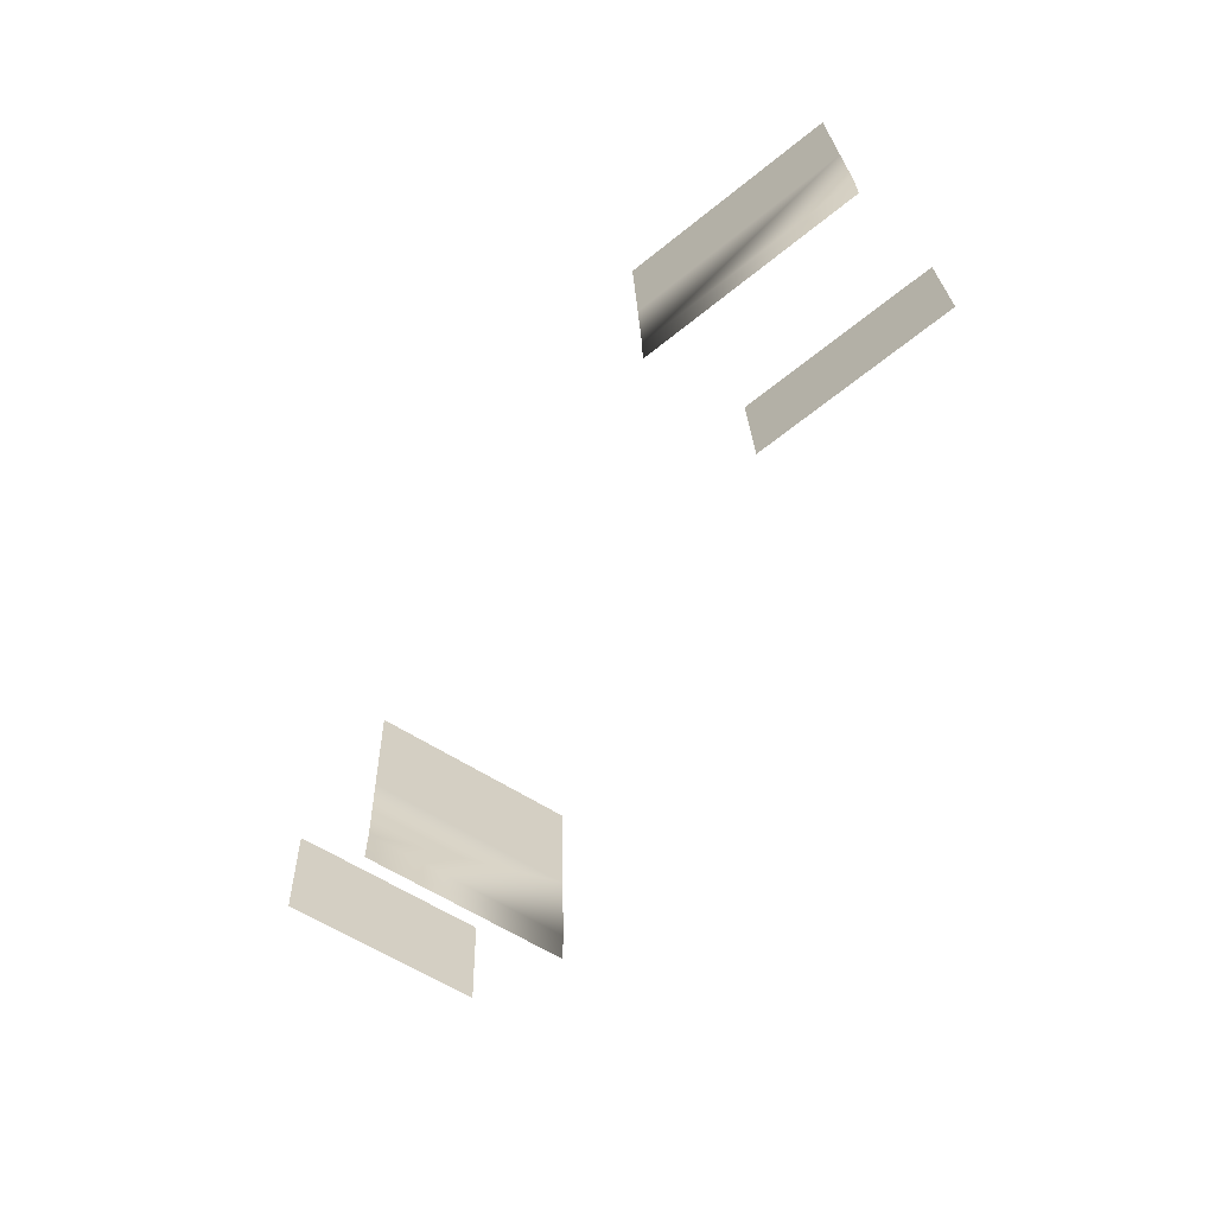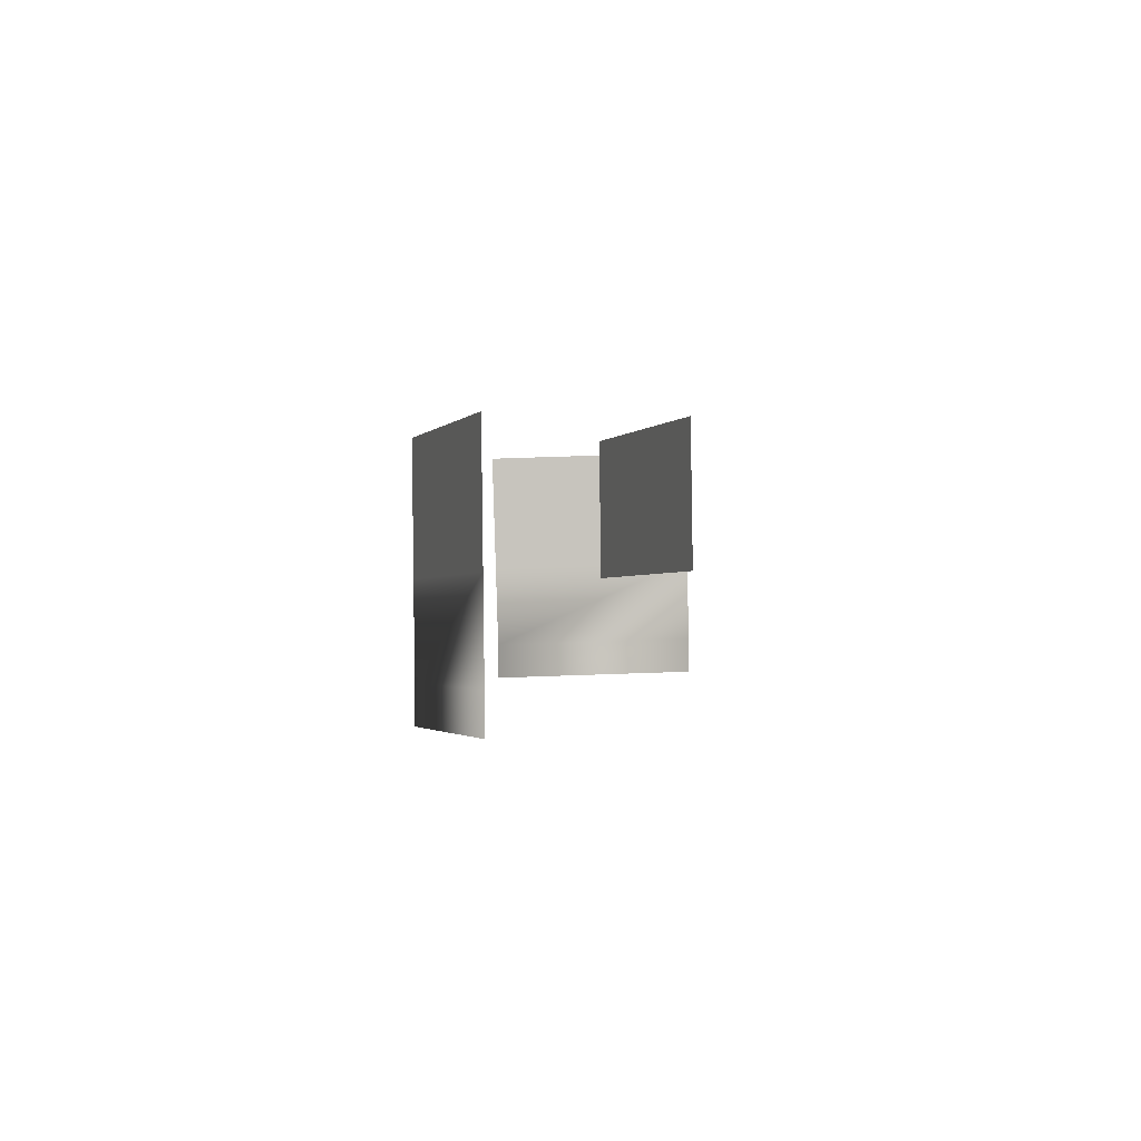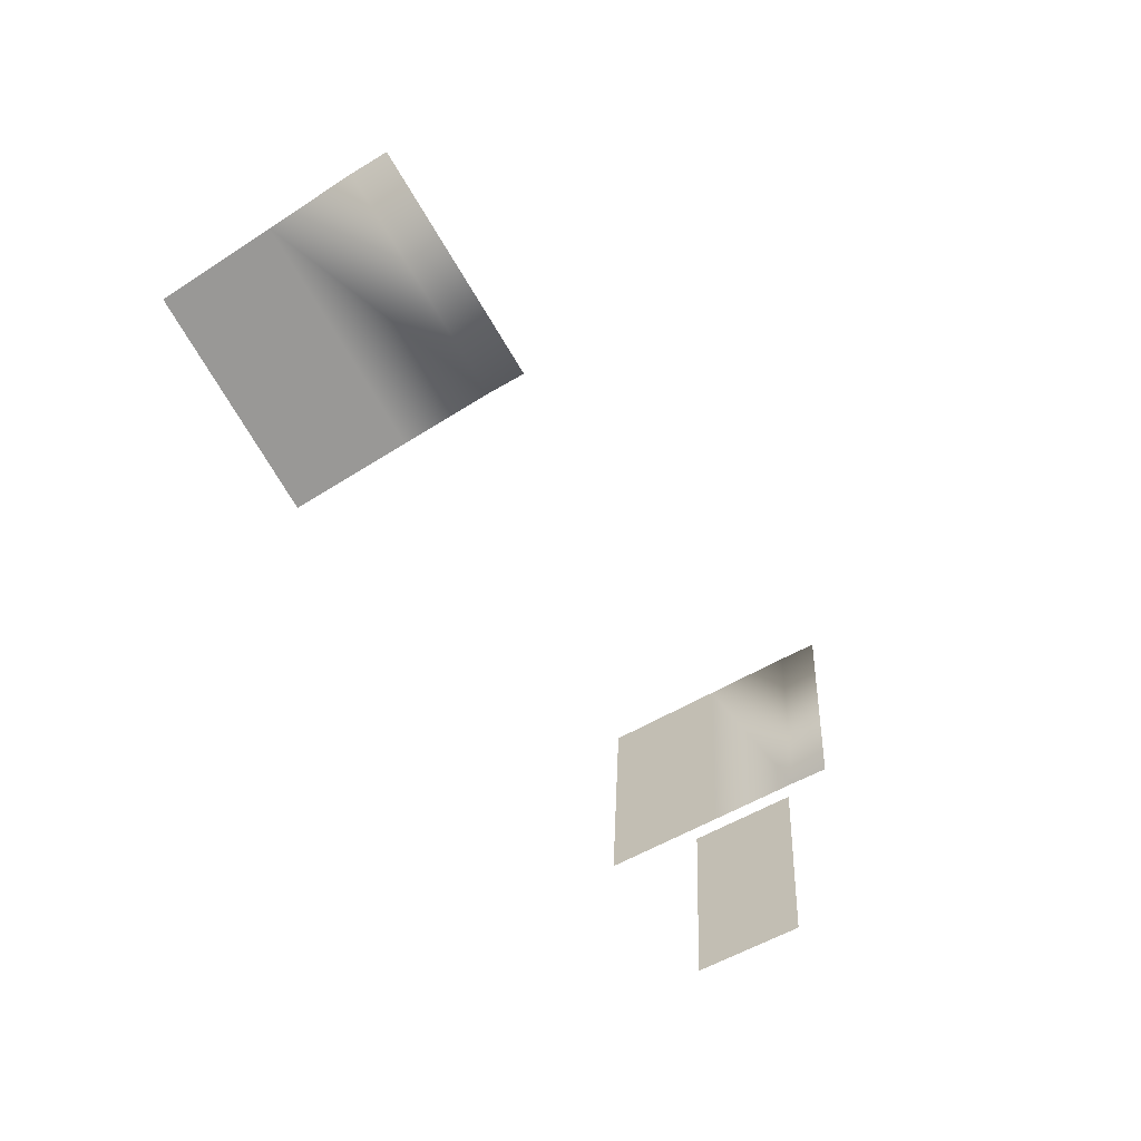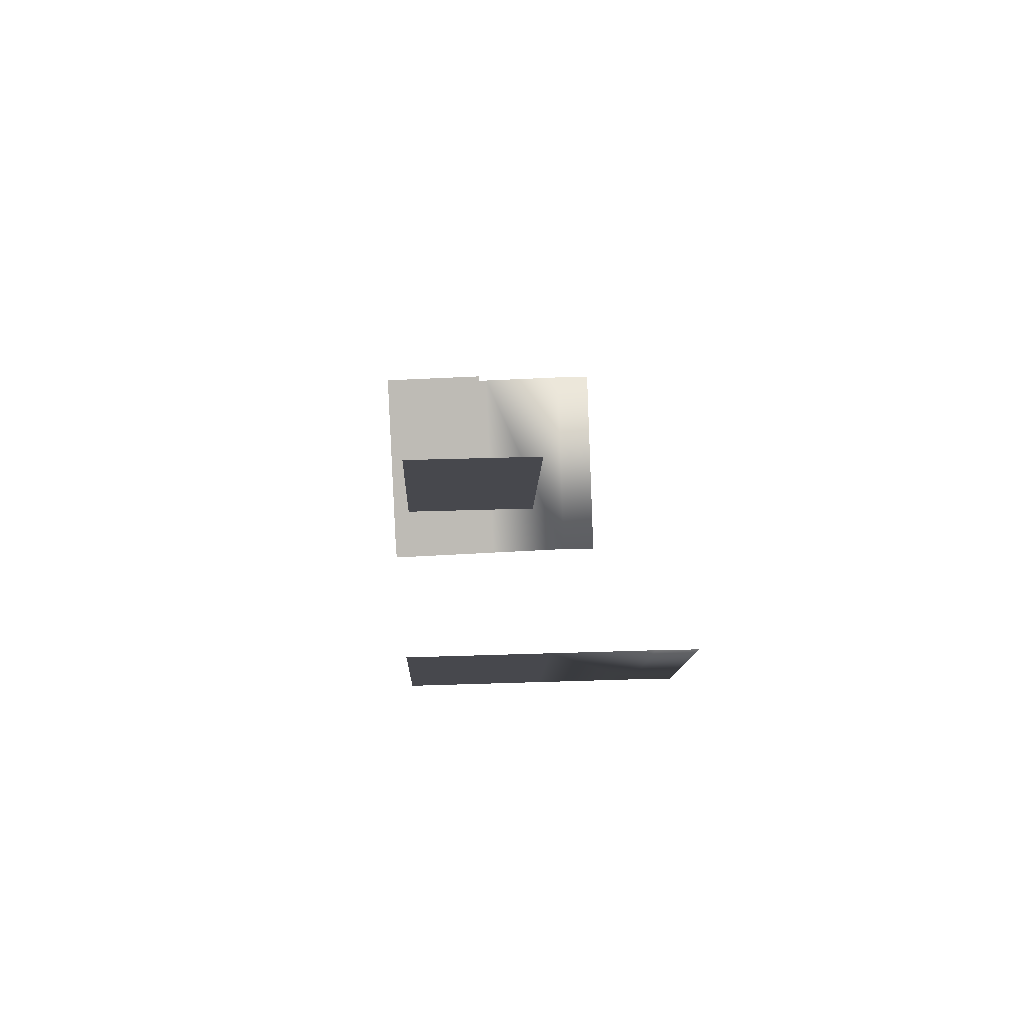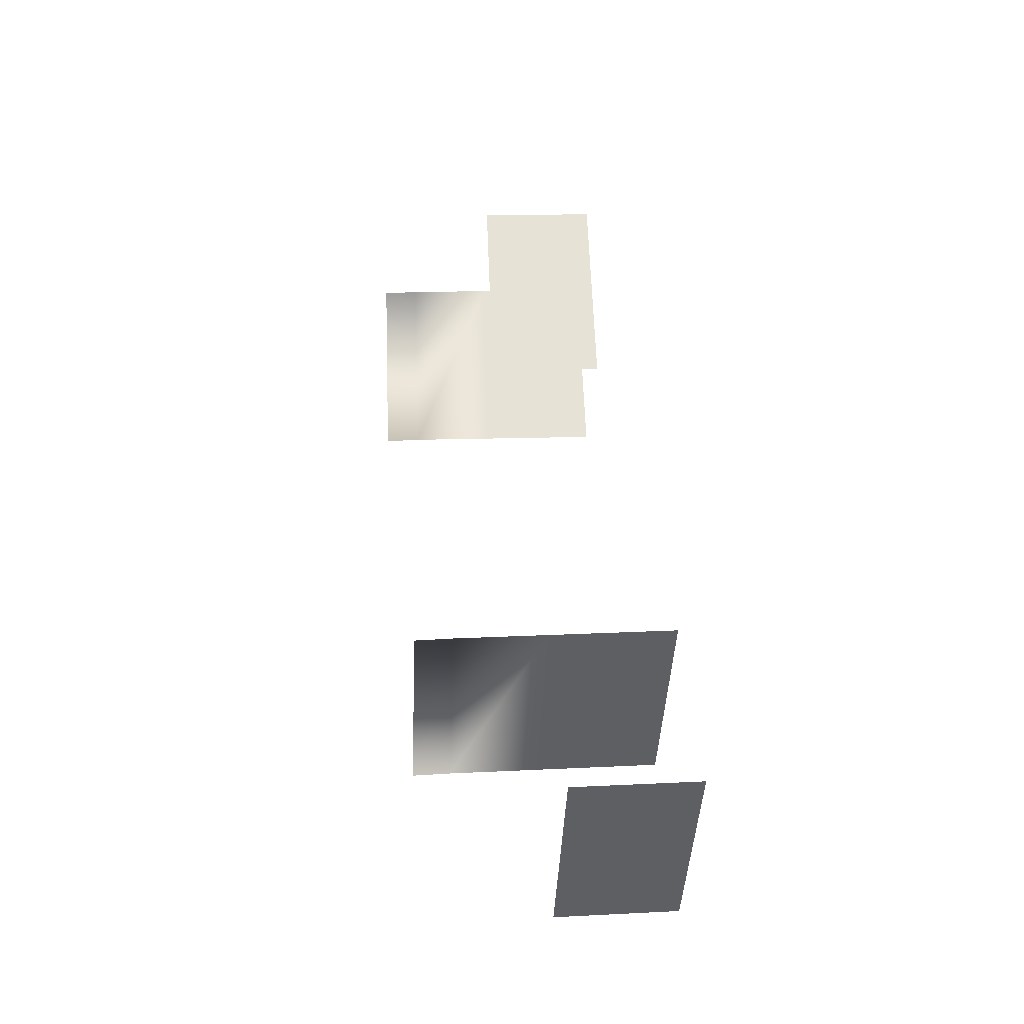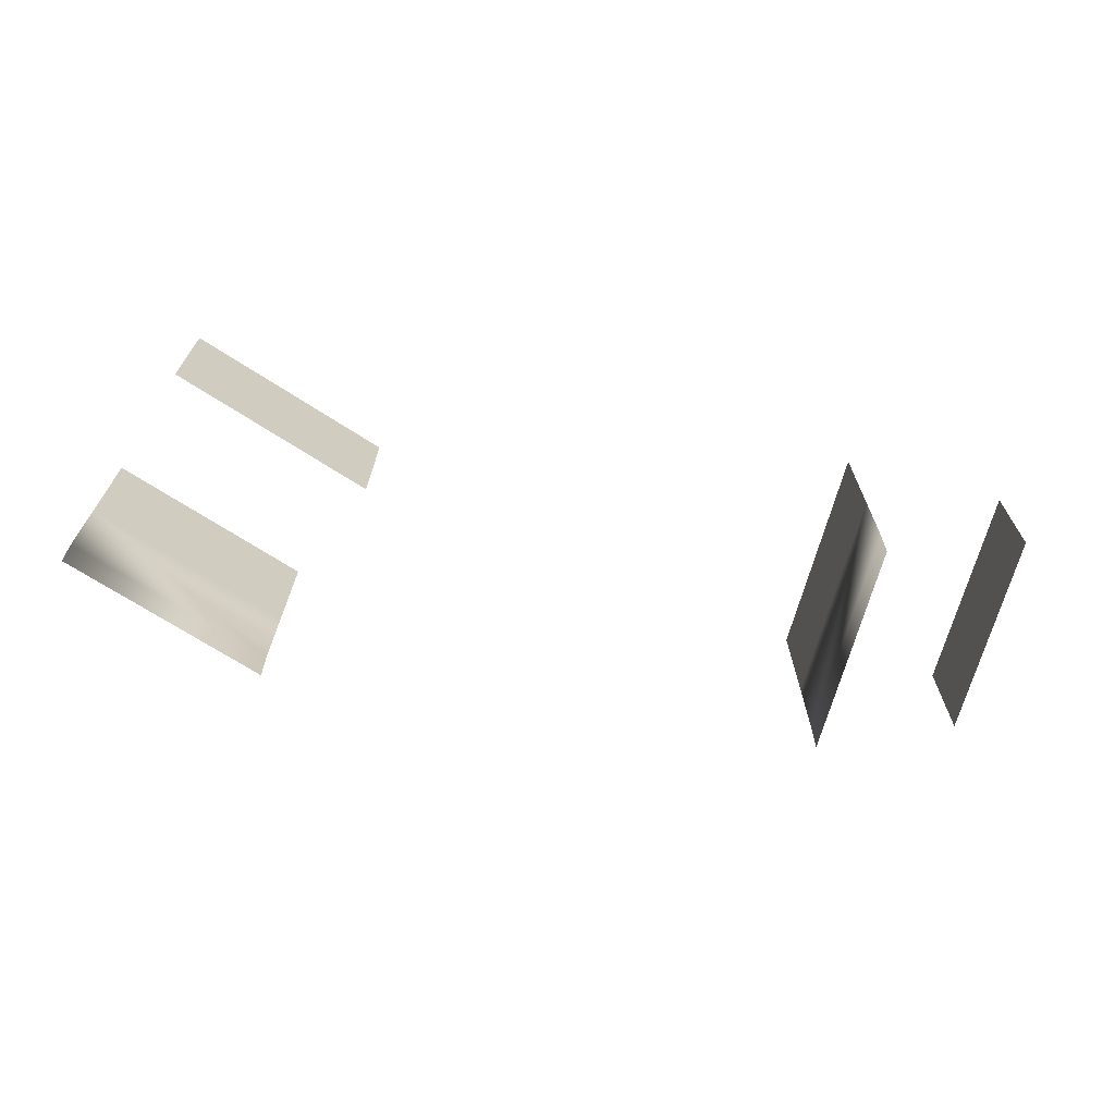
<metadata>
{"format":"obj","ext":"obj","renderer":"f3d","projection":"perspective","resolution":1024,"background":"white","views":[{"elev":-63.6,"azim":-116.1,"up":"+Y"},{"elev":0.1,"azim":-83.3,"up":"+Y"},{"elev":-50.2,"azim":-56.6,"up":"+Z"},{"elev":13.4,"azim":-94.0,"up":"+Z"},{"elev":39.5,"azim":85.5,"up":"+Z"},{"elev":-65.7,"azim":-7.8,"up":"+Y"}]}
</metadata>
<code>
v 75.05 12.05 102.6
v 74.98 20.7 102.3
v 73.02 20.21 87.08
v 73.09 11.55 87.35
v 61.03 11.52 88.91
v 60.97 20.17 88.63
v 62.93 20.66 103.9
v 62.99 12.01 104.2
v 61.07 5.172 89.11
v 63.03 5.667 104.4
v 61.07 2.526 89.11
v 63.03 3.02 104.4
v 13.59 11.24 107.4
v 13.83 19.89 107.3
v 27.74 19.4 100.7
v 27.5 10.74 100.8
v 22.31 10.71 89.85
v 22.55 19.36 89.71
v 8.638 19.85 96.27
v 8.398 11.2 96.42
v 22.13 4.362 89.96
v 8.222 4.856 96.52
v 22.13 1.715 89.96
v 8.222 2.21 96.52
g Car04_193_3
f 1 3 2
f 1 4 3
f 5 7 6
f 5 8 7
f 9 8 5
f 9 10 8
f 10 9 11
f 10 11 12
f 13 15 14
f 13 16 15
f 17 19 18
f 17 20 19
f 21 20 17
f 21 22 20
f 22 21 23
f 22 23 24

</code>
